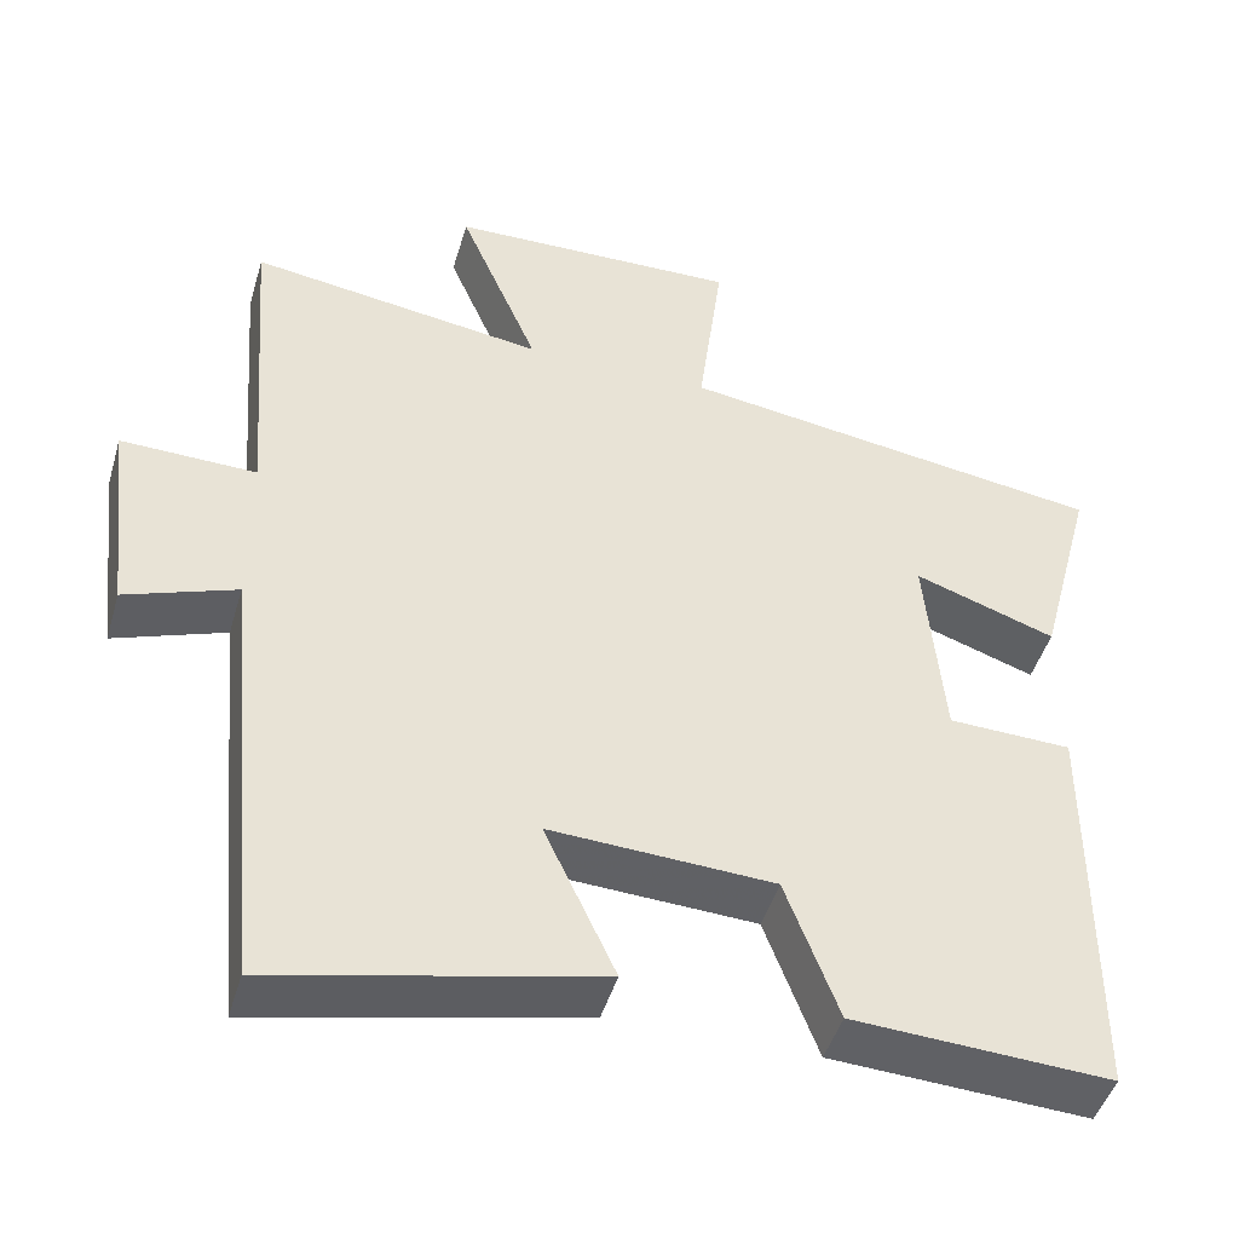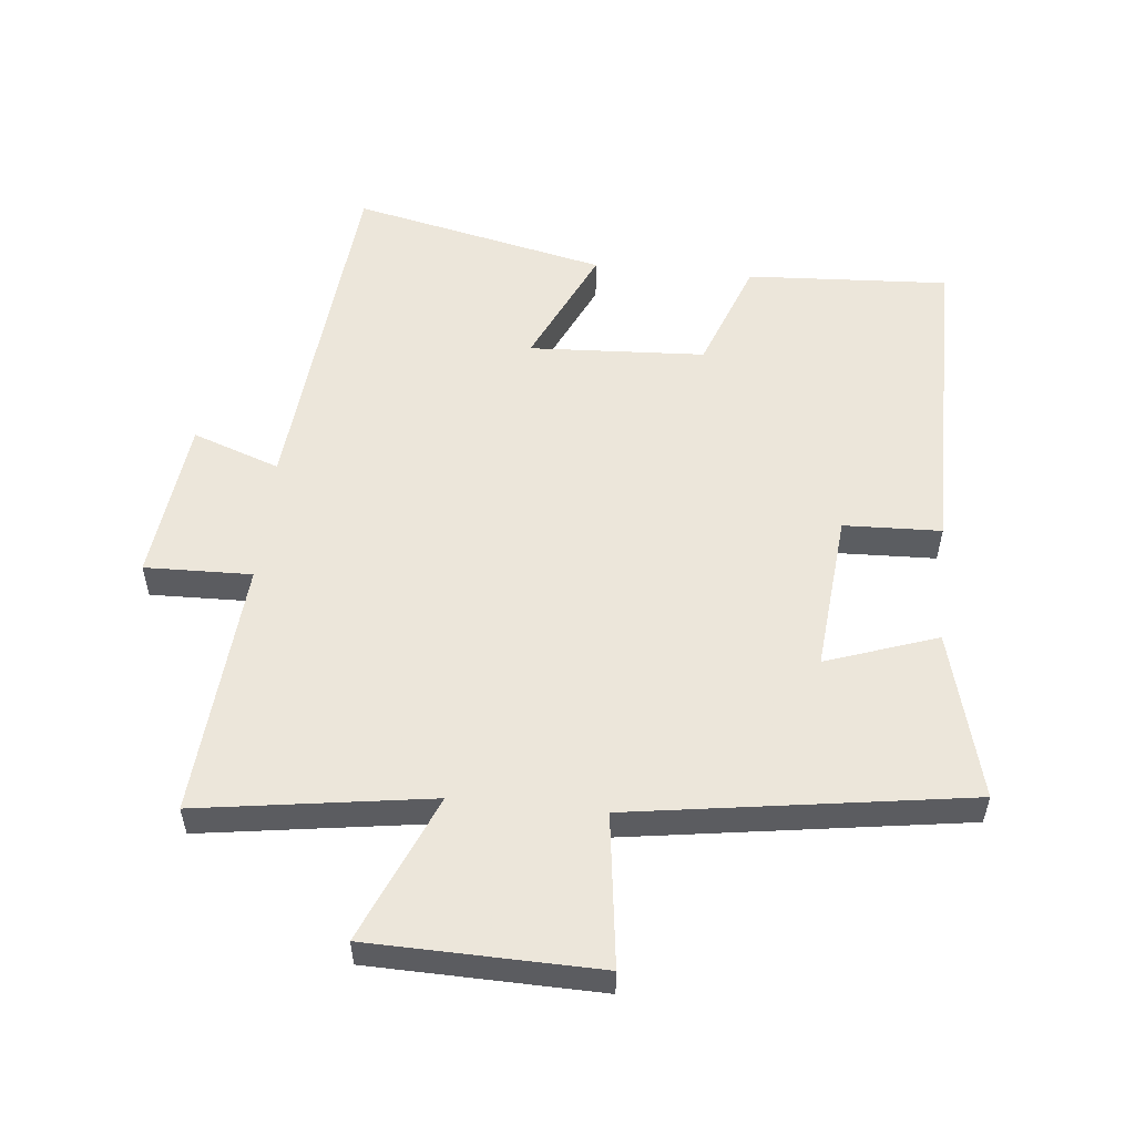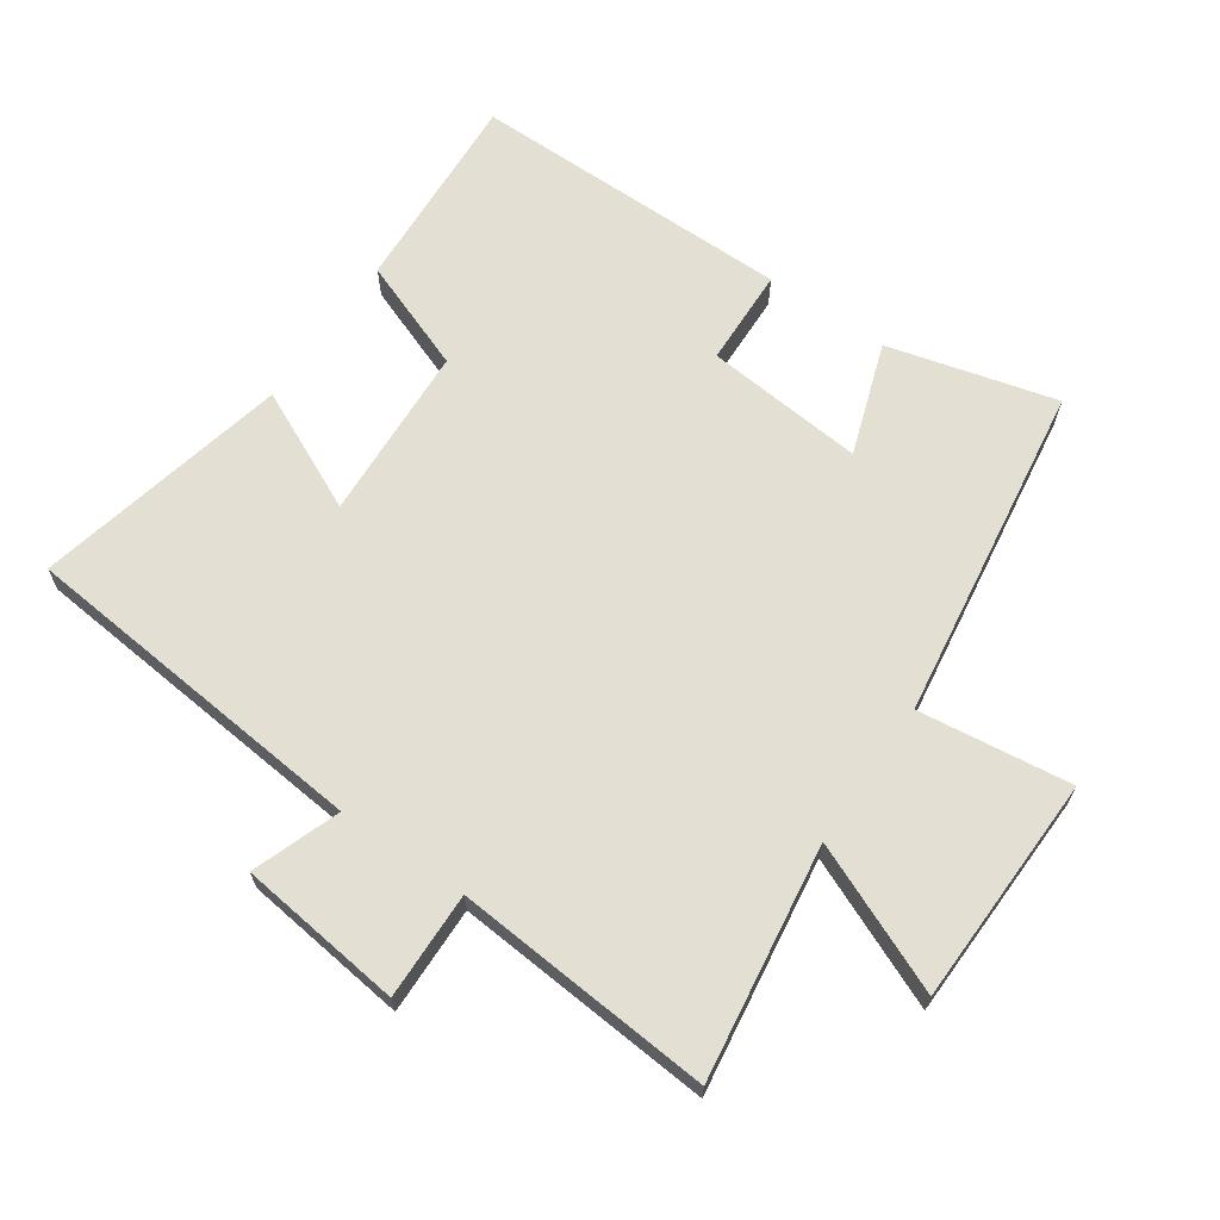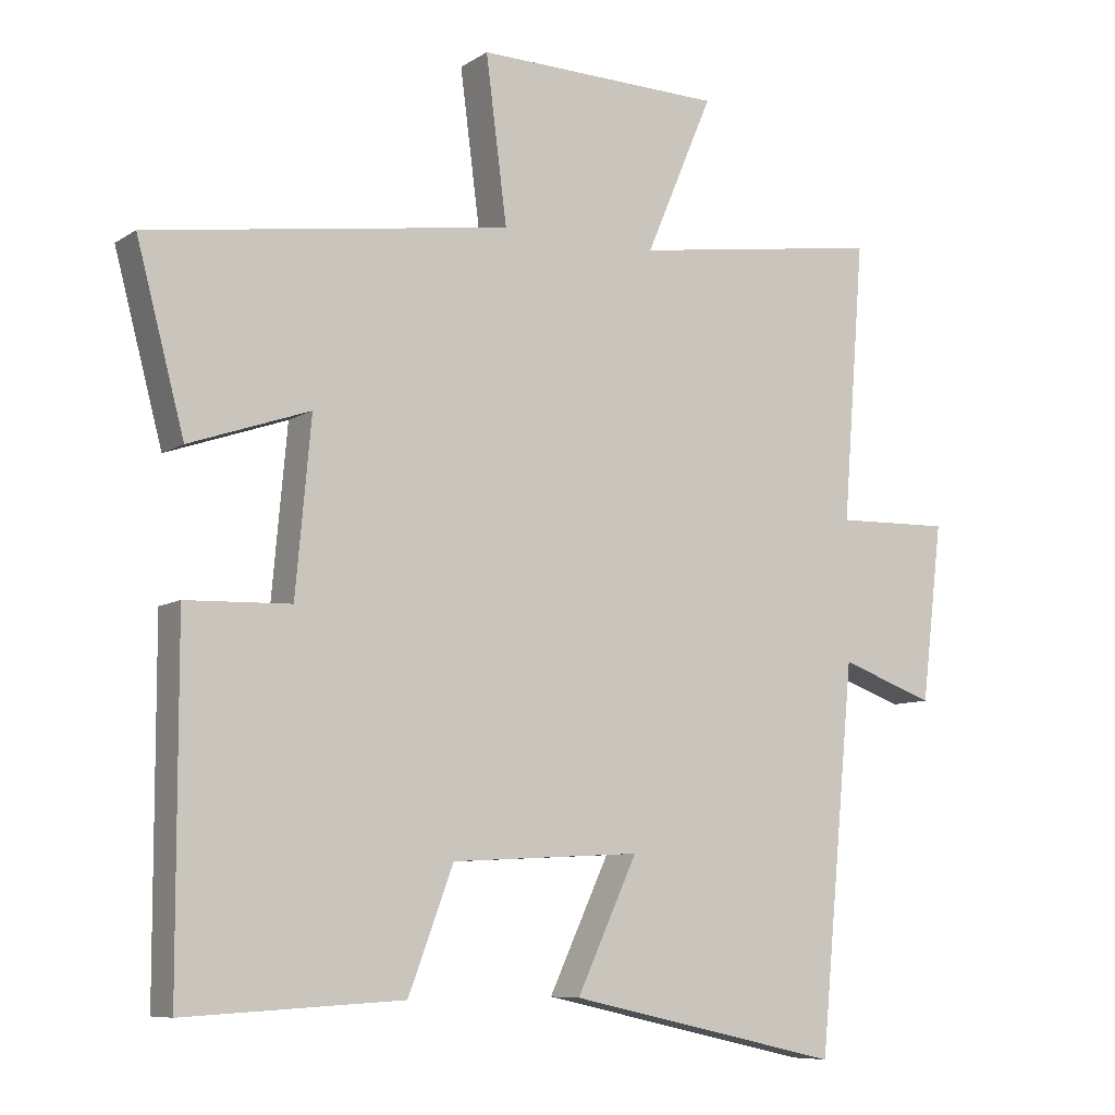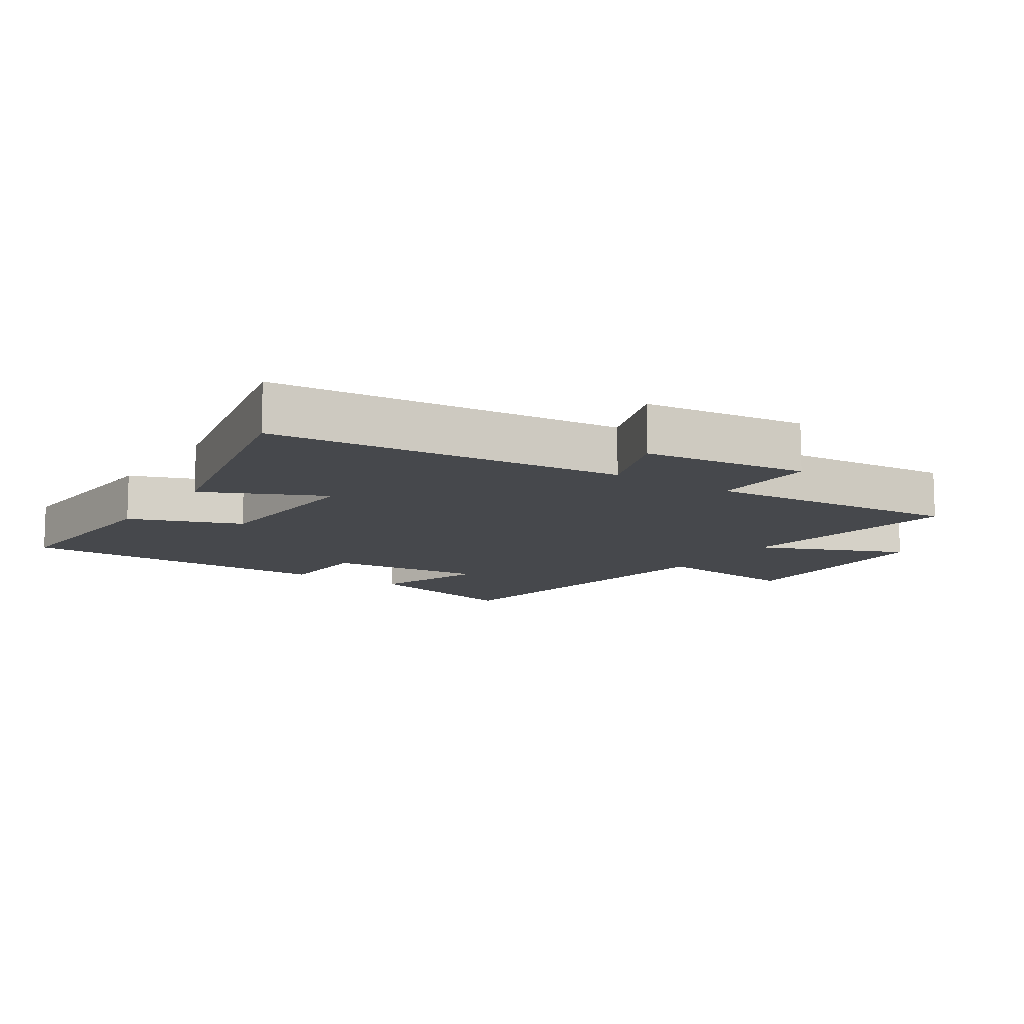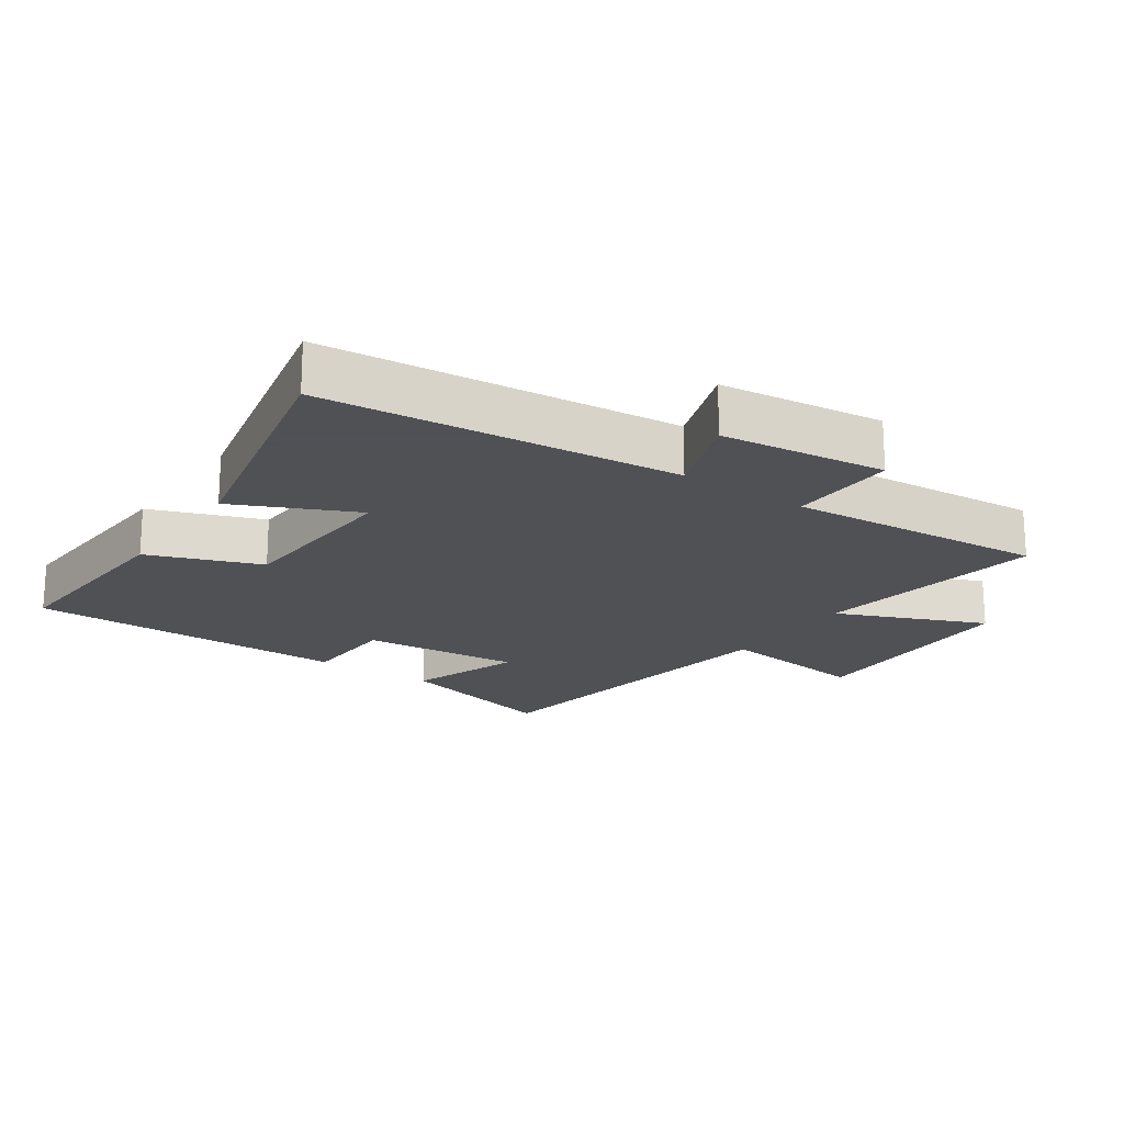
<metadata>
{"format":"obj","ext":"obj","renderer":"f3d","projection":"perspective","resolution":1024,"background":"white","views":[{"elev":-46.1,"azim":-16.2,"up":"+Z"},{"elev":54.6,"azim":5.7,"up":"+Y"},{"elev":66.4,"azim":-55.3,"up":"+Y"},{"elev":-8.2,"azim":149.0,"up":"+Z"},{"elev":-11.4,"azim":-123.5,"up":"+Y"},{"elev":-19.5,"azim":-124.7,"up":"+Y"}]}
</metadata>
<code>
v -0.449 0.07 -0.587
v -0.5 0.07 -0.044
v -0.634 0.07 -0.092
v -0.664 0.07 0.16
v -0.5 0.07 0.156
v -0.531 0.07 0.552
v -0.174 0.07 0.5
v -0.27 0.07 0.726
v 0.082 0.07 0.734
v 0.052 0.07 0.5
v 0.568 0.07 0.424
v 0.5 0.07 0.167
v 0.329 0.07 0.226
v 0.351 0.07 -0.018
v 0.5 0.07 -0.023
v 0.499 0.07 -0.517
v 0.189 0.07 -0.5
v 0.125 0.07 -0.329
v -0.145 0.07 -0.315
v -0.059 0.07 -0.5
v -0.449 0 -0.587
v -0.5 0 -0.044
v -0.634 0 -0.092
v -0.664 0 0.16
v -0.5 0 0.156
v -0.531 0 0.552
v -0.174 0 0.5
v -0.27 0 0.726
v 0.082 0 0.734
v 0.052 0 0.5
v 0.568 0 0.424
v 0.5 0 0.167
v 0.329 0 0.226
v 0.351 0 -0.018
v 0.5 0 -0.023
v 0.499 0 -0.517
v 0.189 0 -0.5
v 0.125 0 -0.329
v -0.145 0 -0.315
v -0.059 0 -0.5
f 19 20 1 2
f 18 19 2
f 16 17 18
f 15 16 18
f 14 15 18
f 13 14 18 2
f 10 11 12 13
f 10 13 2
f 7 8 9 10
f 7 10 2 3
f 5 6 7
f 5 7 3
f 3 4 5
f 22 21 40 39
f 22 39 38
f 38 37 36
f 38 36 35
f 38 35 34
f 22 38 34 33
f 33 32 31 30
f 22 33 30
f 30 29 28 27
f 23 22 30 27
f 27 26 25
f 23 27 25
f 25 24 23
f 1 21 22 2
f 2 22 23 3
f 3 23 24 4
f 4 24 25 5
f 5 25 26 6
f 6 26 27 7
f 7 27 28 8
f 8 28 29 9
f 9 29 30 10
f 10 30 31 11
f 11 31 32 12
f 12 32 33 13
f 13 33 34 14
f 14 34 35 15
f 15 35 36 16
f 16 36 37 17
f 17 37 38 18
f 18 38 39 19
f 19 39 40 20
f 20 40 21 1

</code>
